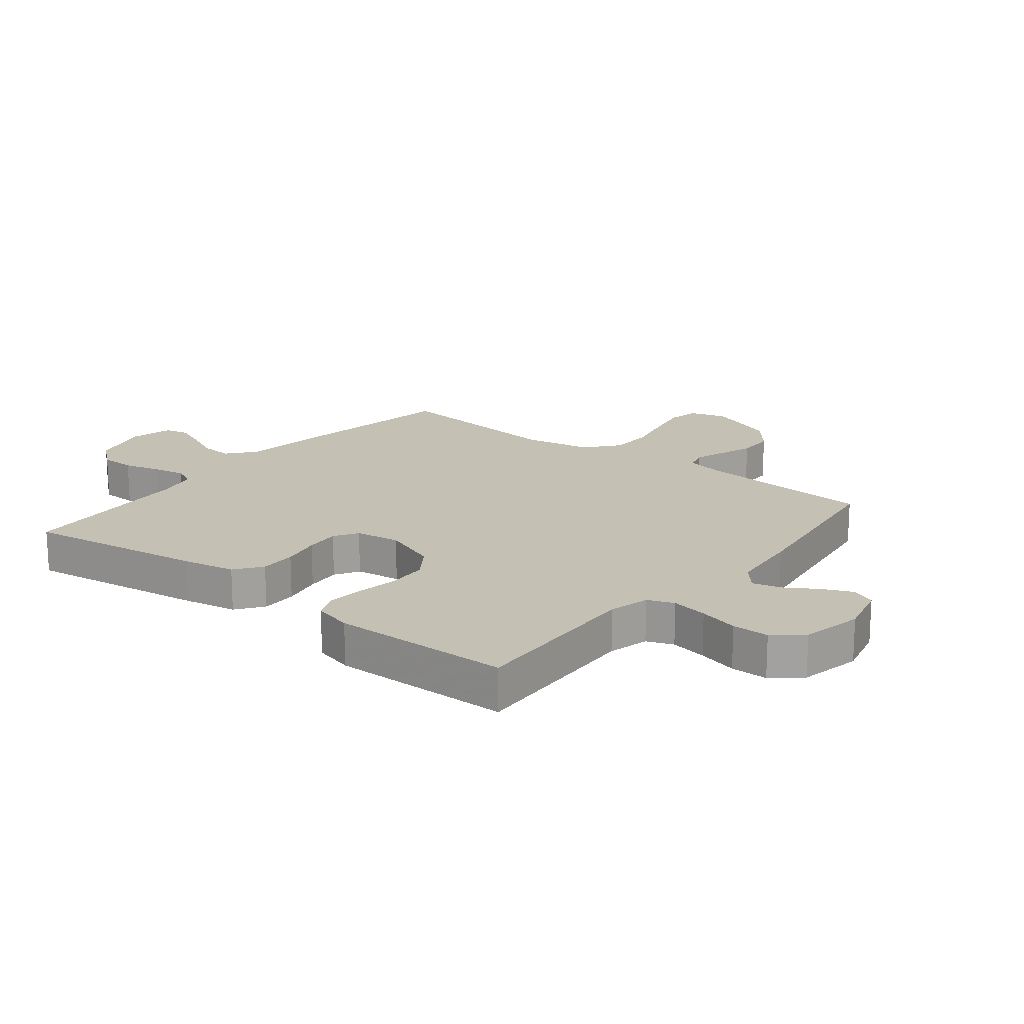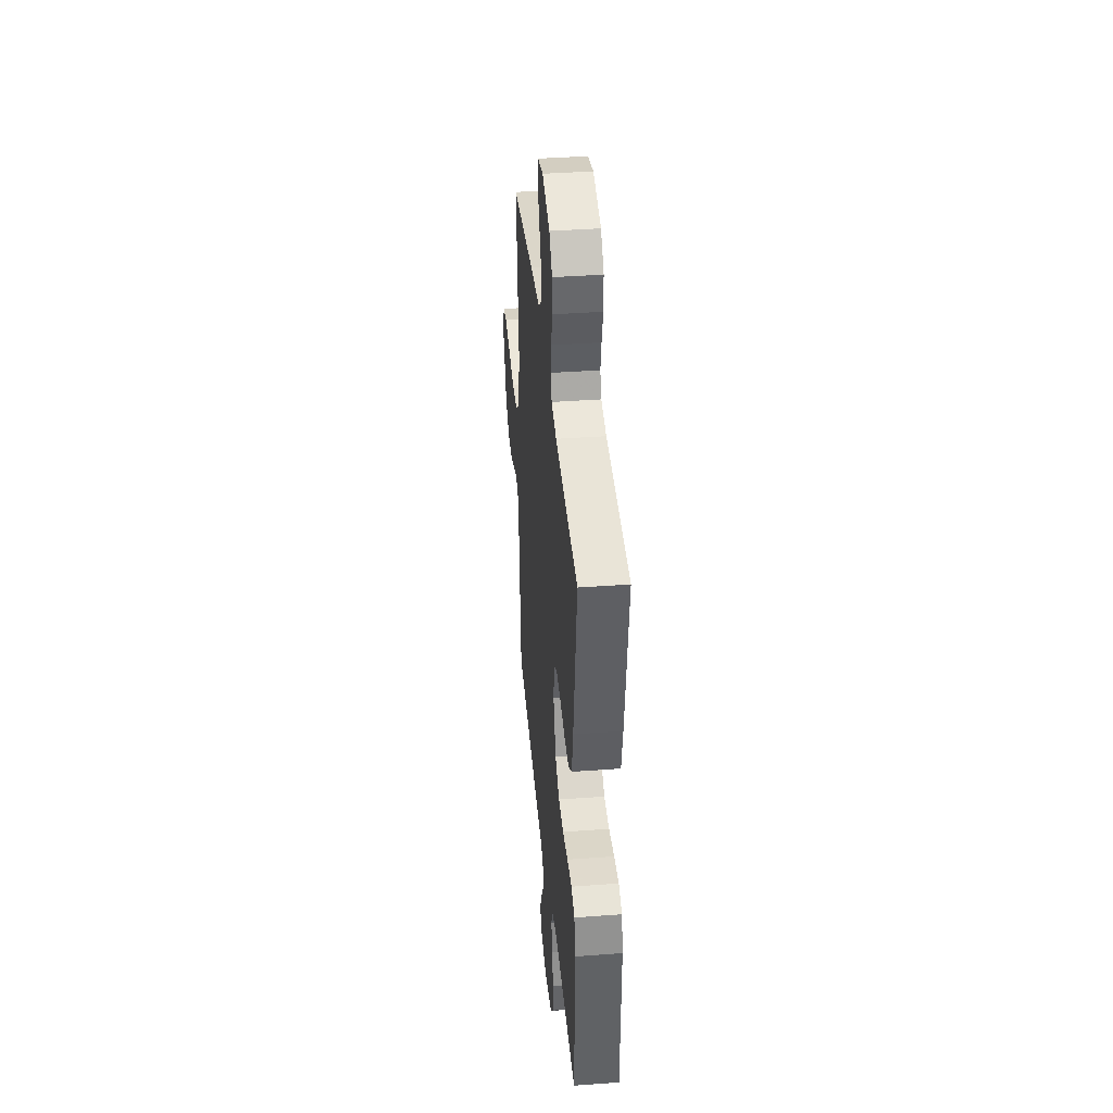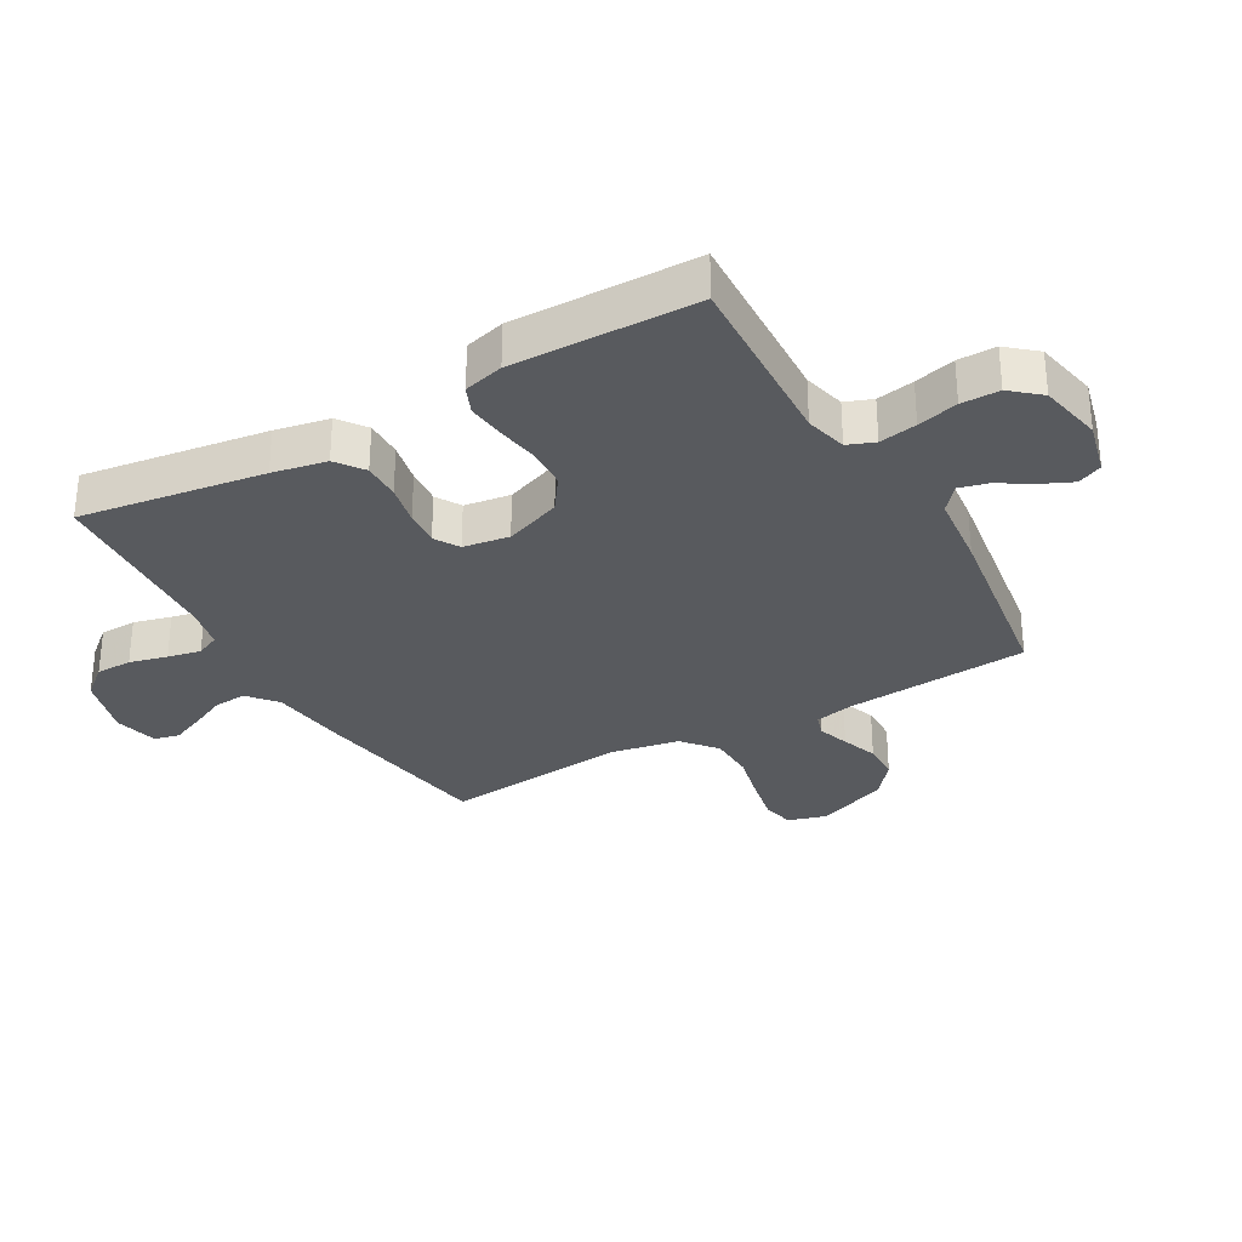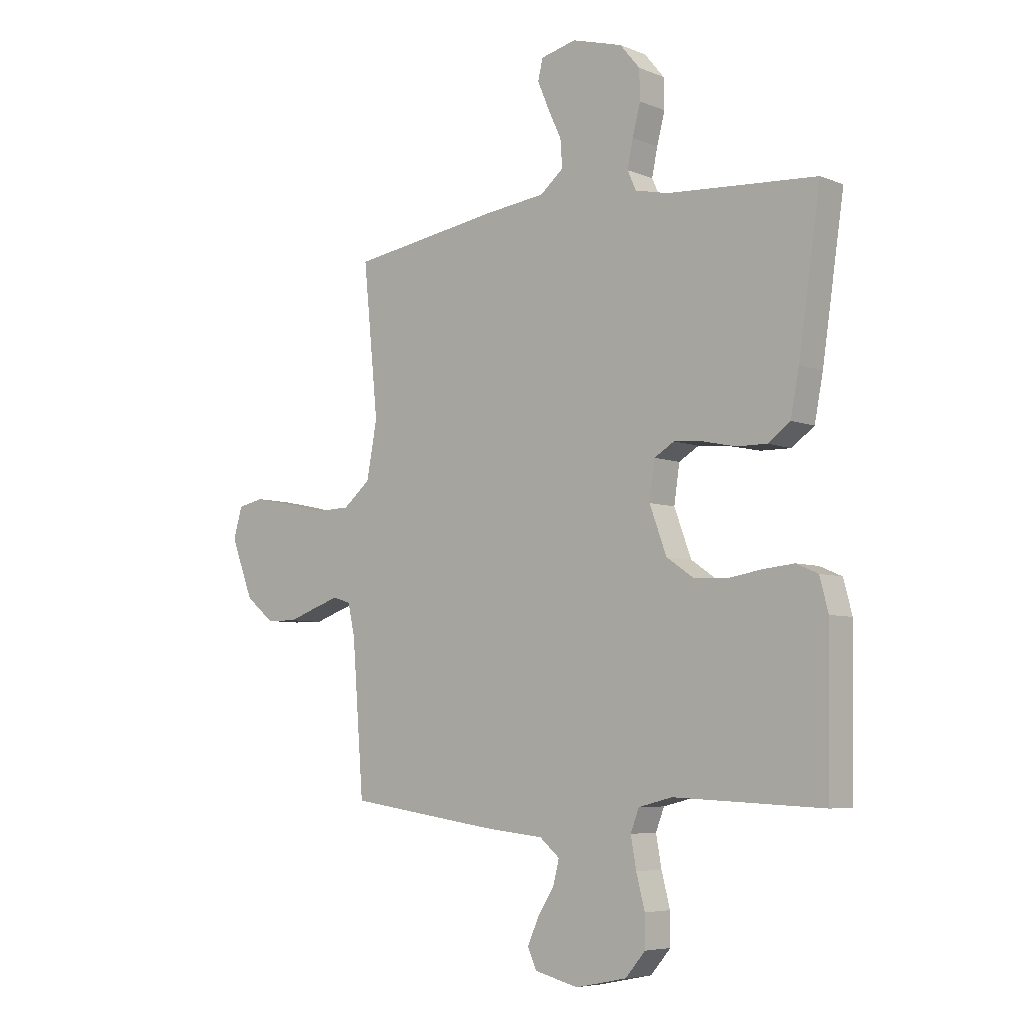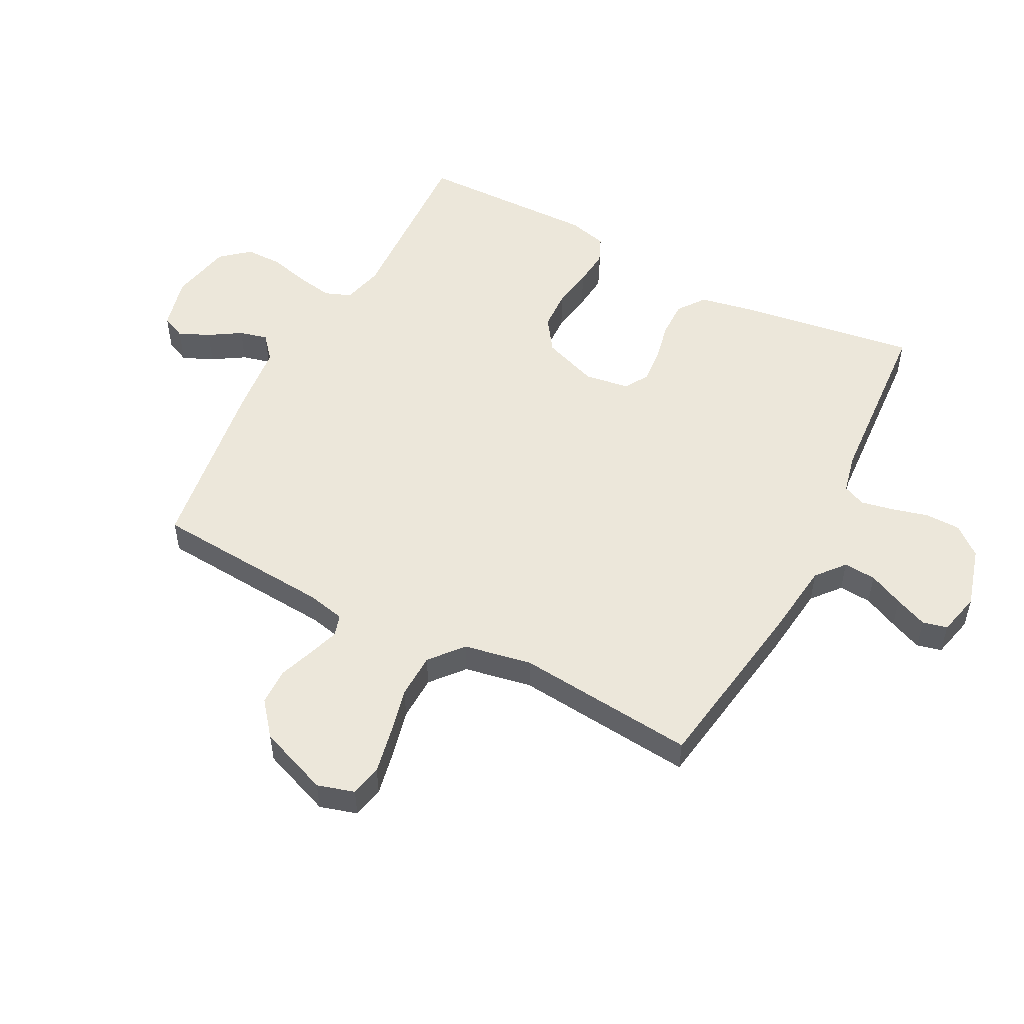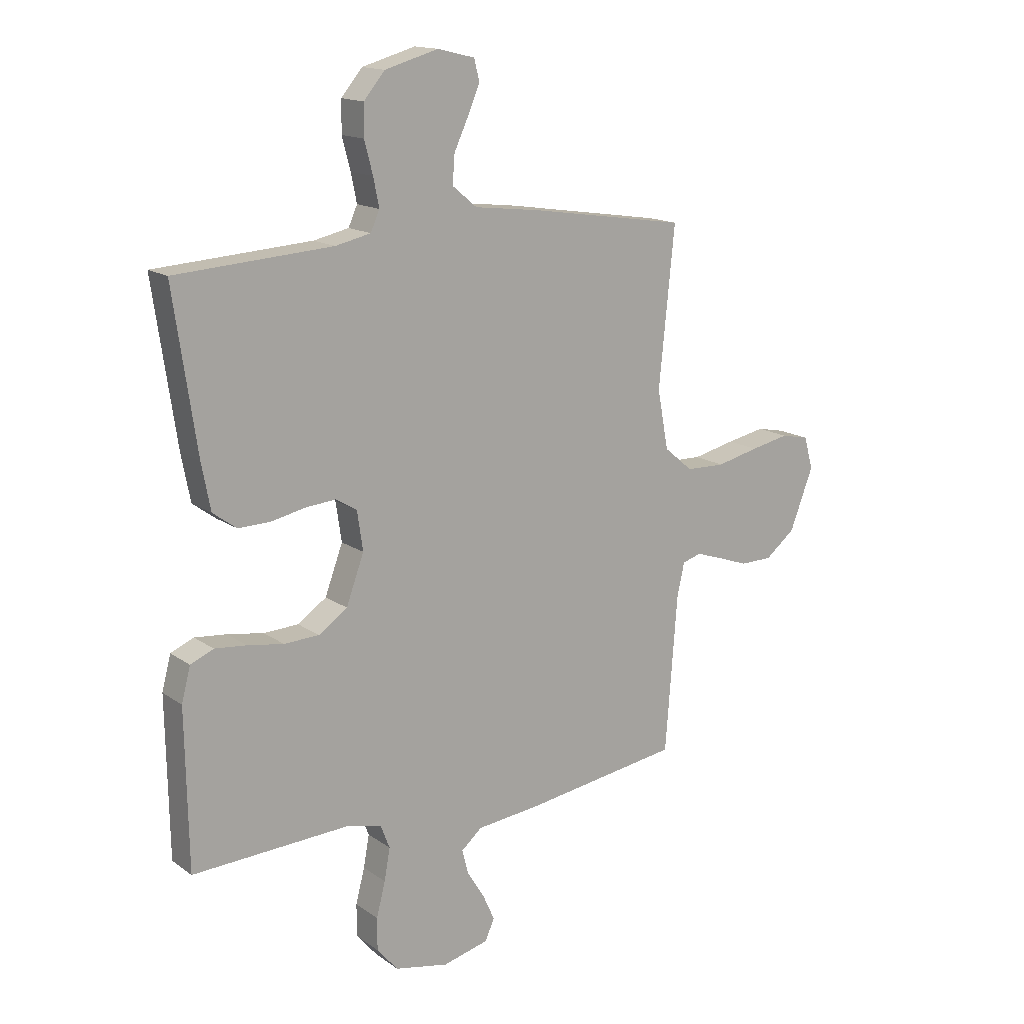
<metadata>
{"format":"obj","ext":"obj","renderer":"f3d","projection":"perspective","resolution":1024,"background":"white","views":[{"elev":18.0,"azim":128.6,"up":"+Y"},{"elev":38.9,"azim":84.7,"up":"+Z"},{"elev":-30.7,"azim":119.7,"up":"+Y"},{"elev":-6.0,"azim":40.1,"up":"+Z"},{"elev":52.3,"azim":-62.5,"up":"+Y"},{"elev":15.3,"azim":145.1,"up":"+Z"}]}
</metadata>
<code>
v 0.5 0.07 0.5
v 0.456 0.07 0.2
v 0.439 0.07 0.112
v 0.394 0.07 0.079
v 0.333 0.07 0.08
v 0.267 0.07 0.094
v 0.209 0.07 0.099
v 0.169 0.07 0.075
v 0.158 0.07 0
v 0.192 0.07 -0.092
v 0.247 0.07 -0.13
v 0.314 0.07 -0.133
v 0.383 0.07 -0.122
v 0.444 0.07 -0.116
v 0.488 0.07 -0.135
v 0.505 0.07 -0.2
v 0.5 0.07 -0.5
v 0.2 0.07 -0.486
v 0.132 0.07 -0.503
v 0.115 0.07 -0.547
v 0.126 0.07 -0.608
v 0.143 0.07 -0.674
v 0.143 0.07 -0.736
v 0.103 0.07 -0.783
v 0 0.07 -0.804
v -0.088 0.07 -0.782
v -0.106 0.07 -0.742
v -0.083 0.07 -0.691
v -0.05 0.07 -0.638
v -0.038 0.07 -0.591
v -0.078 0.07 -0.557
v -0.2 0.07 -0.544
v -0.5 0.07 -0.5
v -0.523 0.07 -0.2
v -0.537 0.07 -0.137
v -0.573 0.07 -0.126
v -0.624 0.07 -0.143
v -0.683 0.07 -0.164
v -0.745 0.07 -0.163
v -0.802 0.07 -0.117
v -0.847 0.07 0
v -0.829 0.07 0.062
v -0.776 0.07 0.073
v -0.702 0.07 0.058
v -0.621 0.07 0.039
v -0.546 0.07 0.041
v -0.491 0.07 0.087
v -0.47 0.07 0.2
v -0.5 0.07 0.5
v -0.2 0.07 0.546
v -0.074 0.07 0.561
v -0.027 0.07 0.6
v -0.031 0.07 0.654
v -0.058 0.07 0.712
v -0.081 0.07 0.766
v -0.071 0.07 0.807
v 0 0.07 0.824
v 0.102 0.07 0.795
v 0.142 0.07 0.747
v 0.143 0.07 0.688
v 0.127 0.07 0.627
v 0.116 0.07 0.573
v 0.133 0.07 0.535
v 0.2 0.07 0.52
v 0.5 0 0.5
v 0.456 0 0.2
v 0.439 0 0.112
v 0.394 0 0.079
v 0.333 0 0.08
v 0.267 0 0.094
v 0.209 0 0.099
v 0.169 0 0.075
v 0.158 0 0
v 0.192 0 -0.092
v 0.247 0 -0.13
v 0.314 0 -0.133
v 0.383 0 -0.122
v 0.444 0 -0.116
v 0.488 0 -0.135
v 0.505 0 -0.2
v 0.5 0 -0.5
v 0.2 0 -0.486
v 0.132 0 -0.503
v 0.115 0 -0.547
v 0.126 0 -0.608
v 0.143 0 -0.674
v 0.143 0 -0.736
v 0.103 0 -0.783
v 0 0 -0.804
v -0.088 0 -0.782
v -0.106 0 -0.742
v -0.083 0 -0.691
v -0.05 0 -0.638
v -0.038 0 -0.591
v -0.078 0 -0.557
v -0.2 0 -0.544
v -0.5 0 -0.5
v -0.523 0 -0.2
v -0.537 0 -0.137
v -0.573 0 -0.126
v -0.624 0 -0.143
v -0.683 0 -0.164
v -0.745 0 -0.163
v -0.802 0 -0.117
v -0.847 0 0
v -0.829 0 0.062
v -0.776 0 0.073
v -0.702 0 0.058
v -0.621 0 0.039
v -0.546 0 0.041
v -0.491 0 0.087
v -0.47 0 0.2
v -0.5 0 0.5
v -0.2 0 0.546
v -0.074 0 0.561
v -0.027 0 0.6
v -0.031 0 0.654
v -0.058 0 0.712
v -0.081 0 0.766
v -0.071 0 0.807
v 0 0 0.824
v 0.102 0 0.795
v 0.142 0 0.747
v 0.143 0 0.688
v 0.127 0 0.627
v 0.116 0 0.573
v 0.133 0 0.535
v 0.2 0 0.52
f 59 60 61
f 58 59 61
f 57 58 61
f 56 57 61
f 55 56 61
f 54 55 61
f 53 54 61
f 52 53 61 62
f 51 52 62 63
f 51 63 64
f 50 51 64
f 49 50 64
f 48 49 64
f 43 44 45
f 42 43 45
f 41 42 45
f 40 41 45
f 39 40 45
f 38 39 45
f 37 38 45
f 36 37 45 46
f 35 36 46 47
f 31 32 33 34
f 31 34 35 47
f 27 28 29
f 26 27 29
f 25 26 29
f 24 25 29
f 23 24 29
f 22 23 29
f 21 22 29
f 20 21 29 30
f 31 47 48
f 30 31 48
f 20 30 48
f 19 20 48
f 16 17 18
f 15 16 18
f 14 15 18
f 13 14 18
f 12 13 18
f 4 5 6
f 3 4 6
f 2 3 6
f 1 2 6
f 64 1 6
f 64 6 7
f 48 64 7 8
f 11 12 18 19
f 10 11 19 48
f 9 10 48
f 8 9 48
f 125 124 123
f 125 123 122
f 125 122 121
f 125 121 120
f 125 120 119
f 125 119 118
f 125 118 117
f 126 125 117 116
f 127 126 116 115
f 128 127 115
f 128 115 114
f 128 114 113
f 128 113 112
f 109 108 107
f 109 107 106
f 109 106 105
f 109 105 104
f 109 104 103
f 109 103 102
f 109 102 101
f 110 109 101 100
f 111 110 100 99
f 98 97 96 95
f 111 99 98 95
f 93 92 91
f 93 91 90
f 93 90 89
f 93 89 88
f 93 88 87
f 93 87 86
f 93 86 85
f 94 93 85 84
f 112 111 95
f 112 95 94
f 112 94 84
f 112 84 83
f 82 81 80
f 82 80 79
f 82 79 78
f 82 78 77
f 82 77 76
f 70 69 68
f 70 68 67
f 70 67 66
f 70 66 65
f 70 65 128
f 71 70 128
f 72 71 128 112
f 83 82 76 75
f 112 83 75 74
f 112 74 73
f 112 73 72
f 1 65 66 2
f 2 66 67 3
f 3 67 68 4
f 4 68 69 5
f 5 69 70 6
f 6 70 71 7
f 7 71 72 8
f 8 72 73 9
f 9 73 74 10
f 10 74 75 11
f 11 75 76 12
f 12 76 77 13
f 13 77 78 14
f 14 78 79 15
f 15 79 80 16
f 16 80 81 17
f 17 81 82 18
f 18 82 83 19
f 19 83 84 20
f 20 84 85 21
f 21 85 86 22
f 22 86 87 23
f 23 87 88 24
f 24 88 89 25
f 25 89 90 26
f 26 90 91 27
f 27 91 92 28
f 28 92 93 29
f 29 93 94 30
f 30 94 95 31
f 31 95 96 32
f 32 96 97 33
f 33 97 98 34
f 34 98 99 35
f 35 99 100 36
f 36 100 101 37
f 37 101 102 38
f 38 102 103 39
f 39 103 104 40
f 40 104 105 41
f 41 105 106 42
f 42 106 107 43
f 43 107 108 44
f 44 108 109 45
f 45 109 110 46
f 46 110 111 47
f 47 111 112 48
f 48 112 113 49
f 49 113 114 50
f 50 114 115 51
f 51 115 116 52
f 52 116 117 53
f 53 117 118 54
f 54 118 119 55
f 55 119 120 56
f 56 120 121 57
f 57 121 122 58
f 58 122 123 59
f 59 123 124 60
f 60 124 125 61
f 61 125 126 62
f 62 126 127 63
f 63 127 128 64
f 64 128 65 1

</code>
